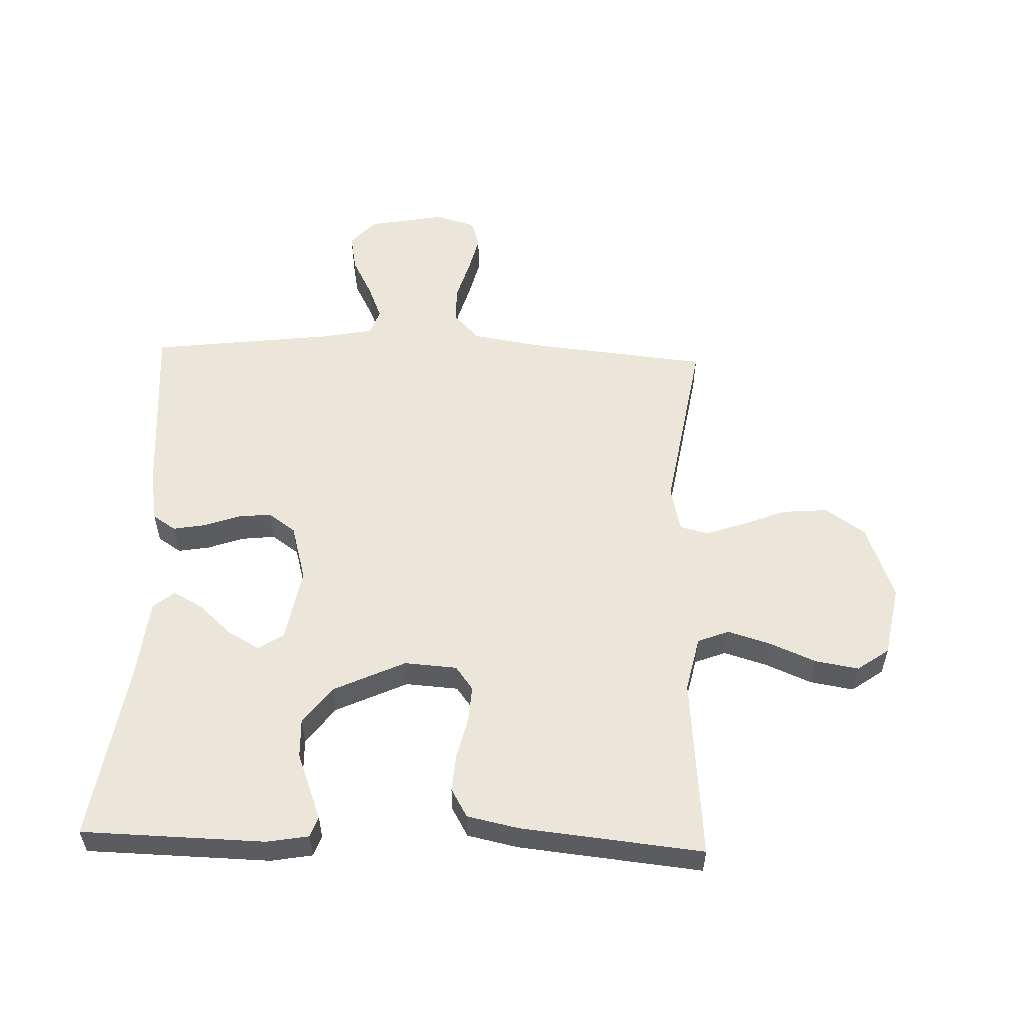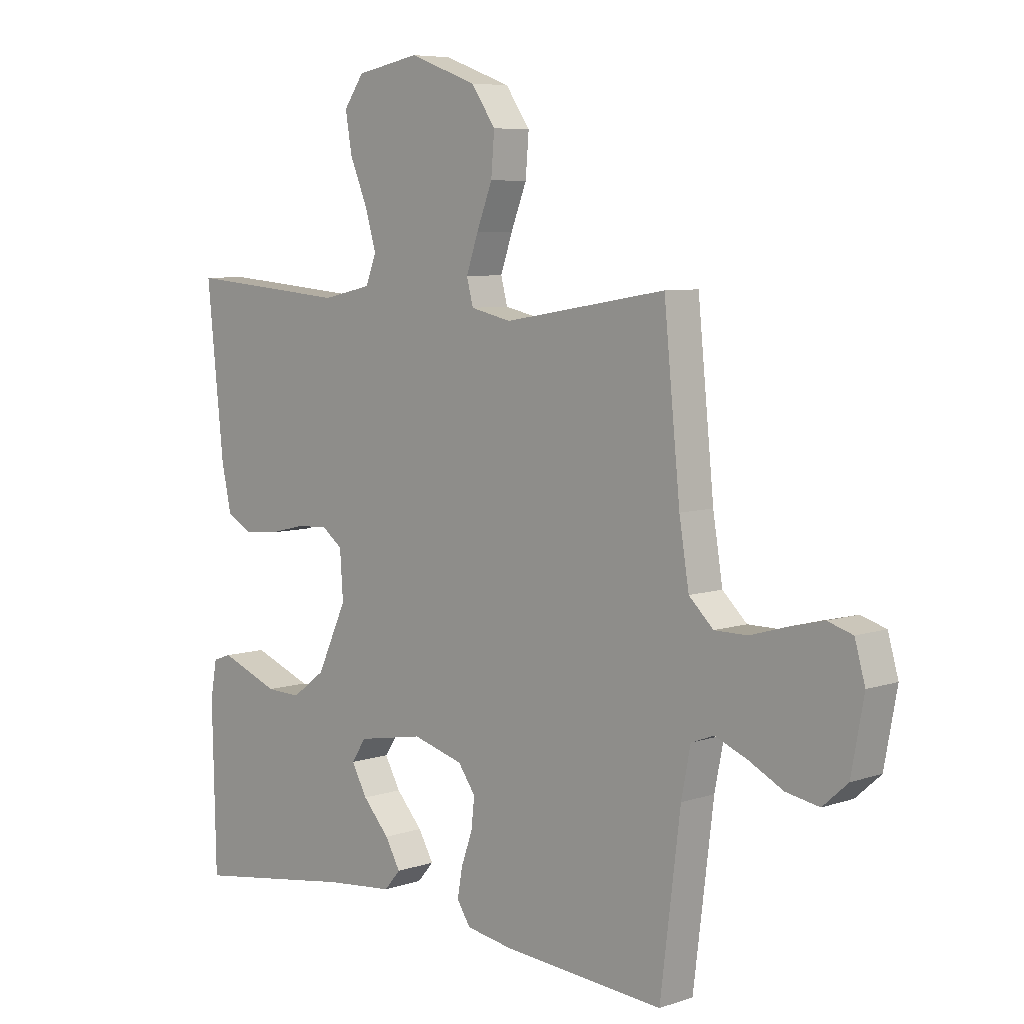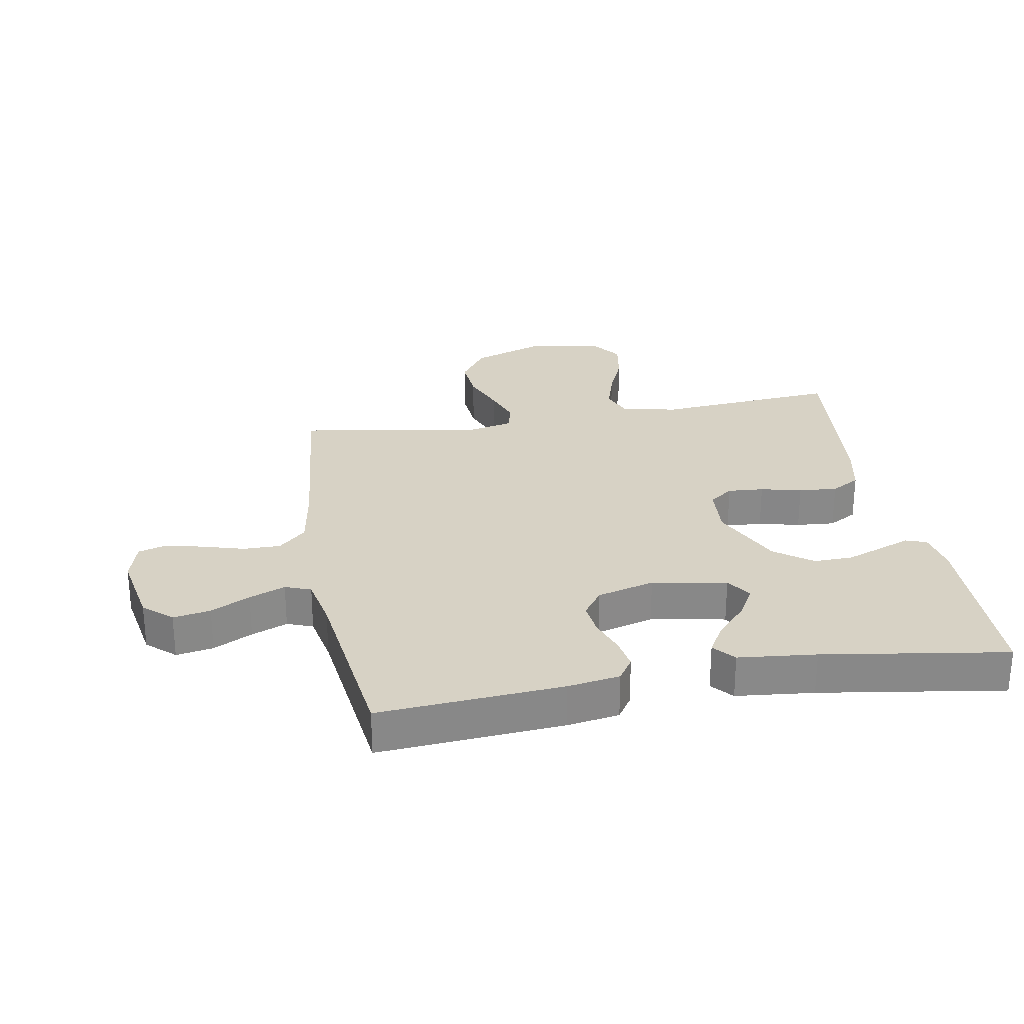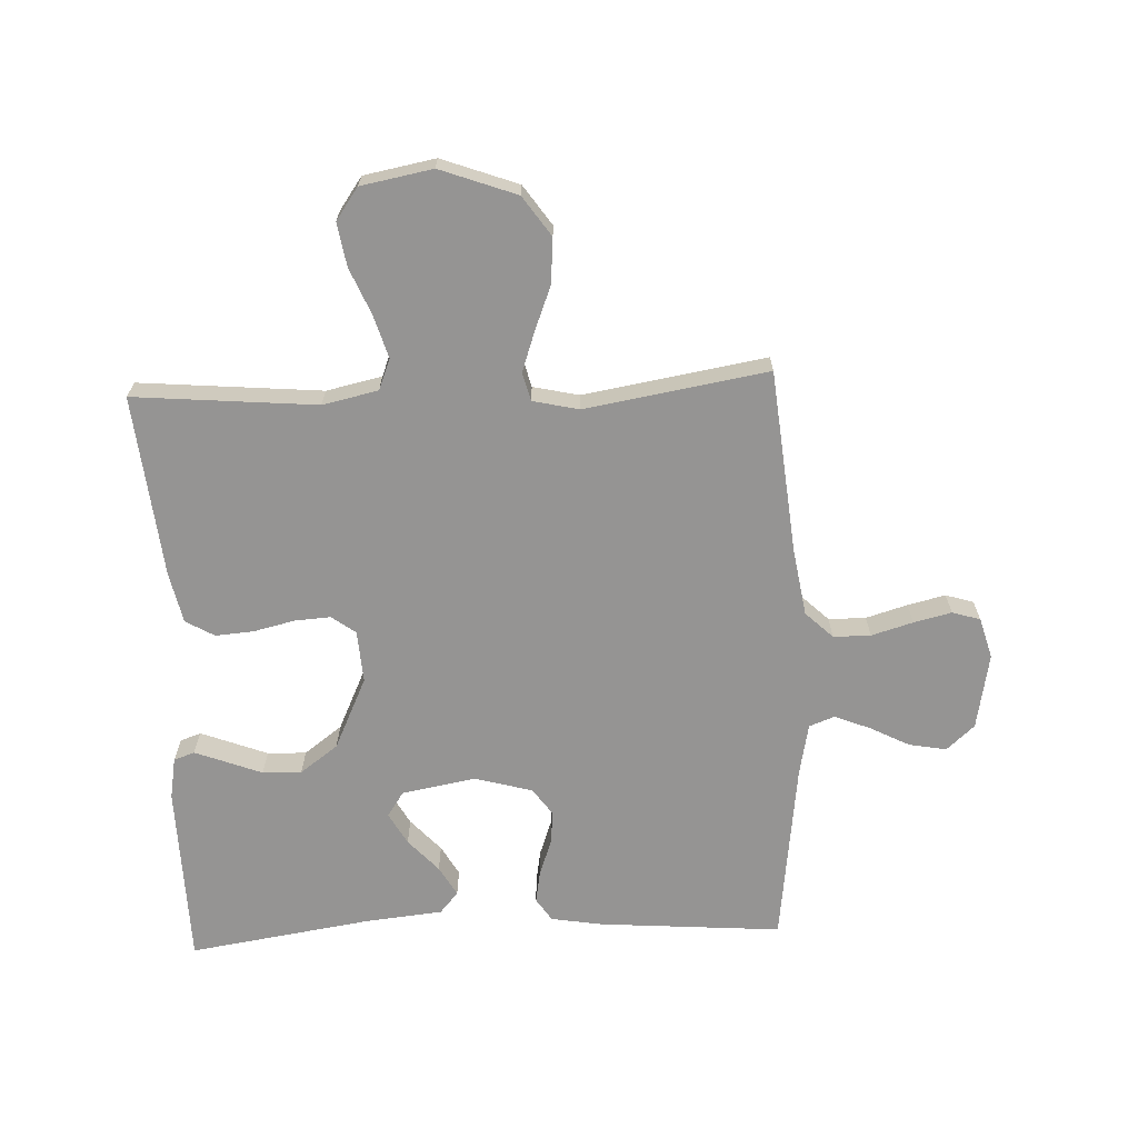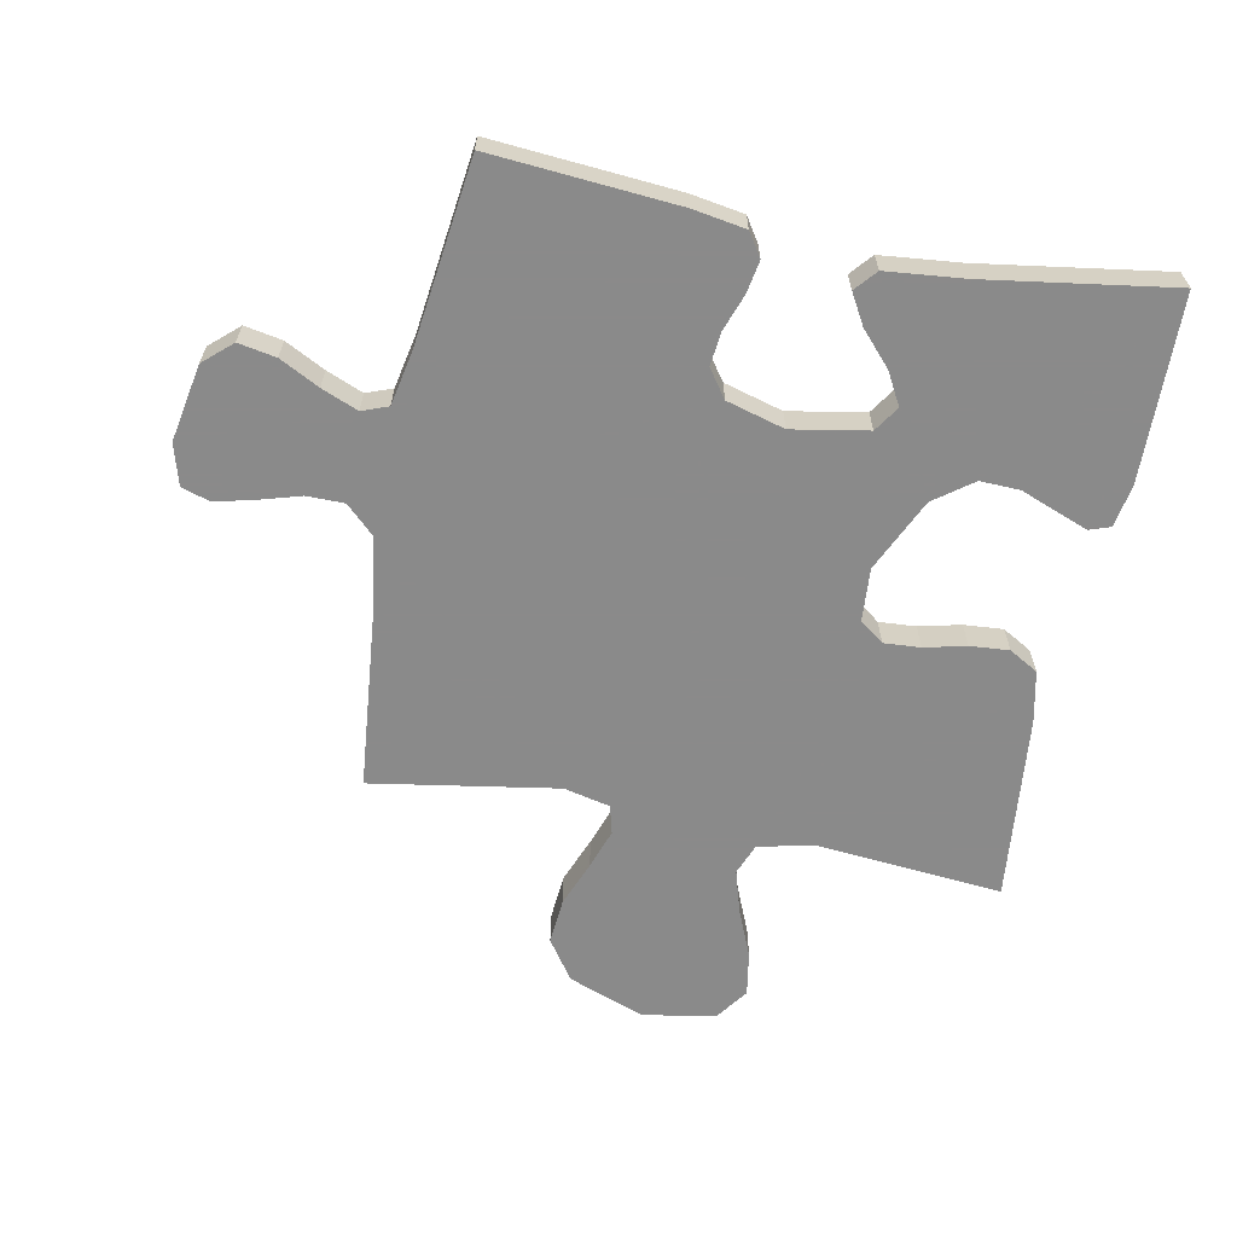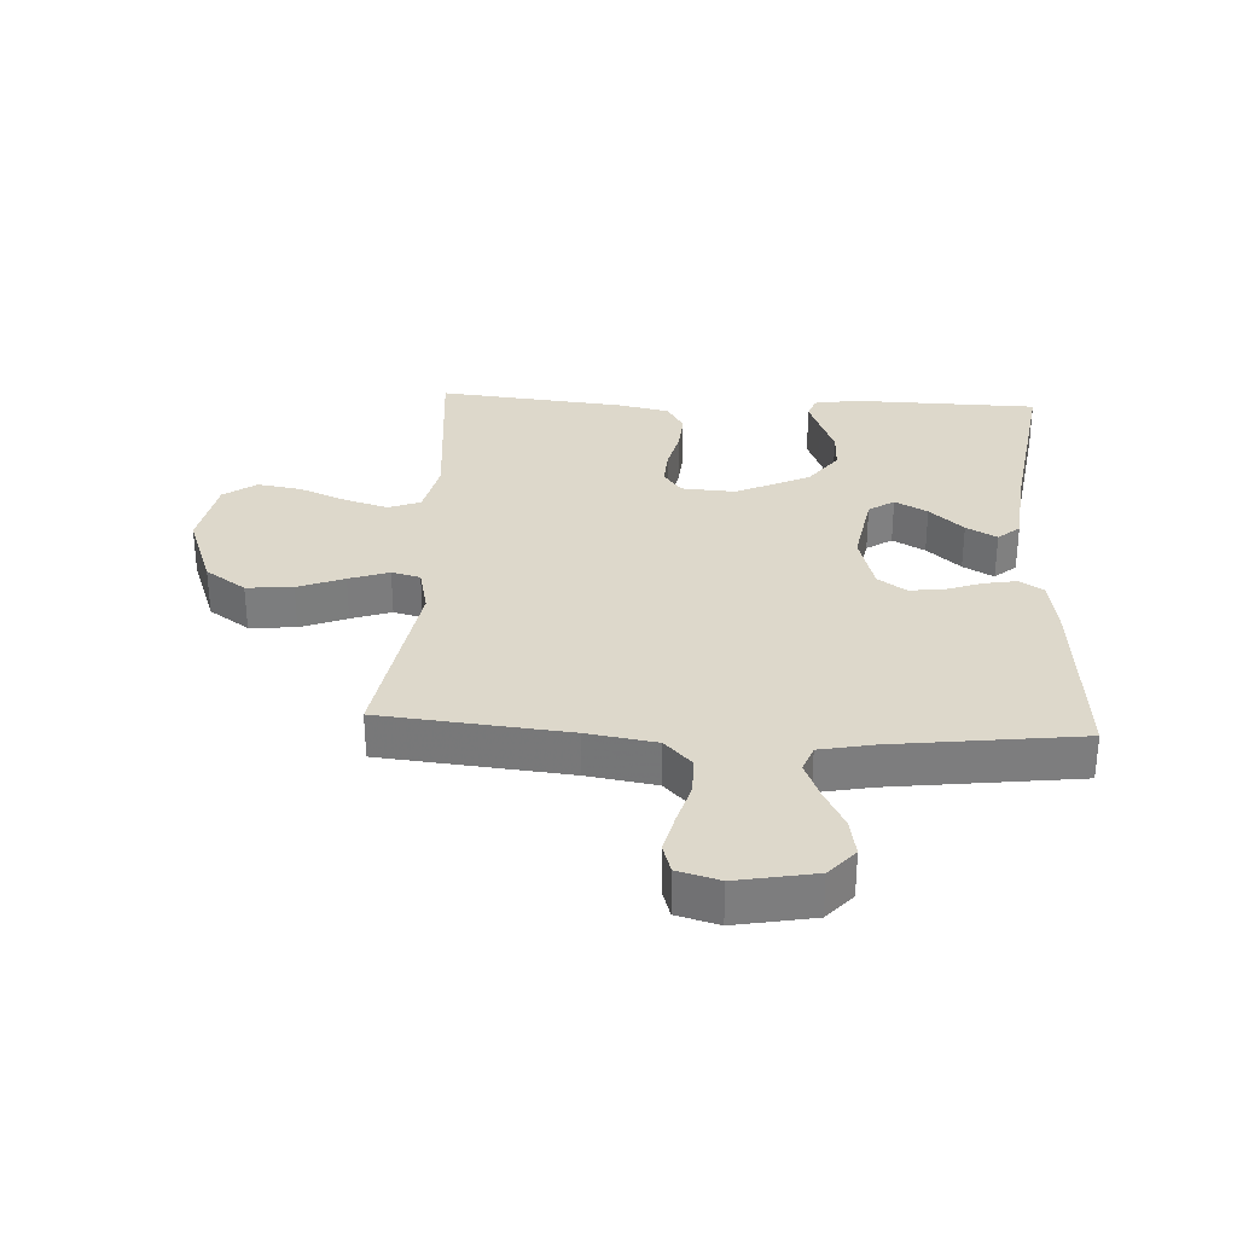
<metadata>
{"format":"obj","ext":"obj","renderer":"f3d","projection":"perspective","resolution":1024,"background":"white","views":[{"elev":55.1,"azim":-88.0,"up":"+Y"},{"elev":6.7,"azim":45.4,"up":"+Z"},{"elev":27.3,"azim":170.0,"up":"+Y"},{"elev":-67.2,"azim":2.4,"up":"+Y"},{"elev":-63.6,"azim":168.8,"up":"+Y"},{"elev":31.2,"azim":93.0,"up":"+Y"}]}
</metadata>
<code>
v 0.5 0.07 0.5
v 0.53 0.07 0.2
v 0.548 0.07 0.089
v 0.593 0.07 0.046
v 0.654 0.07 0.046
v 0.722 0.07 0.066
v 0.784 0.07 0.081
v 0.83 0.07 0.067
v 0.849 0.07 0
v 0.826 0.07 -0.125
v 0.78 0.07 -0.166
v 0.719 0.07 -0.155
v 0.655 0.07 -0.122
v 0.596 0.07 -0.098
v 0.554 0.07 -0.114
v 0.537 0.07 -0.2
v 0.5 0.07 -0.5
v 0.2 0.07 -0.477
v 0.115 0.07 -0.463
v 0.09 0.07 -0.425
v 0.099 0.07 -0.373
v 0.12 0.07 -0.314
v 0.126 0.07 -0.259
v 0.094 0.07 -0.214
v 0 0.07 -0.188
v -0.122 0.07 -0.21
v -0.149 0.07 -0.251
v -0.12 0.07 -0.303
v -0.071 0.07 -0.357
v -0.043 0.07 -0.406
v -0.073 0.07 -0.441
v -0.2 0.07 -0.454
v -0.5 0.07 -0.5
v -0.507 0.07 -0.2
v -0.495 0.07 -0.132
v -0.461 0.07 -0.12
v -0.411 0.07 -0.139
v -0.351 0.07 -0.162
v -0.287 0.07 -0.164
v -0.225 0.07 -0.118
v -0.17 0.07 0
v -0.176 0.07 0.086
v -0.215 0.07 0.115
v -0.274 0.07 0.111
v -0.341 0.07 0.095
v -0.404 0.07 0.09
v -0.451 0.07 0.117
v -0.469 0.07 0.2
v -0.5 0.07 0.5
v -0.2 0.07 0.474
v -0.109 0.07 0.494
v -0.089 0.07 0.545
v -0.11 0.07 0.615
v -0.142 0.07 0.691
v -0.154 0.07 0.762
v -0.117 0.07 0.814
v 0 0.07 0.836
v 0.125 0.07 0.79
v 0.17 0.07 0.725
v 0.164 0.07 0.651
v 0.135 0.07 0.577
v 0.113 0.07 0.513
v 0.125 0.07 0.467
v 0.2 0.07 0.45
v 0.5 0 0.5
v 0.53 0 0.2
v 0.548 0 0.089
v 0.593 0 0.046
v 0.654 0 0.046
v 0.722 0 0.066
v 0.784 0 0.081
v 0.83 0 0.067
v 0.849 0 0
v 0.826 0 -0.125
v 0.78 0 -0.166
v 0.719 0 -0.155
v 0.655 0 -0.122
v 0.596 0 -0.098
v 0.554 0 -0.114
v 0.537 0 -0.2
v 0.5 0 -0.5
v 0.2 0 -0.477
v 0.115 0 -0.463
v 0.09 0 -0.425
v 0.099 0 -0.373
v 0.12 0 -0.314
v 0.126 0 -0.259
v 0.094 0 -0.214
v 0 0 -0.188
v -0.122 0 -0.21
v -0.149 0 -0.251
v -0.12 0 -0.303
v -0.071 0 -0.357
v -0.043 0 -0.406
v -0.073 0 -0.441
v -0.2 0 -0.454
v -0.5 0 -0.5
v -0.507 0 -0.2
v -0.495 0 -0.132
v -0.461 0 -0.12
v -0.411 0 -0.139
v -0.351 0 -0.162
v -0.287 0 -0.164
v -0.225 0 -0.118
v -0.17 0 0
v -0.176 0 0.086
v -0.215 0 0.115
v -0.274 0 0.111
v -0.341 0 0.095
v -0.404 0 0.09
v -0.451 0 0.117
v -0.469 0 0.2
v -0.5 0 0.5
v -0.2 0 0.474
v -0.109 0 0.494
v -0.089 0 0.545
v -0.11 0 0.615
v -0.142 0 0.691
v -0.154 0 0.762
v -0.117 0 0.814
v 0 0 0.836
v 0.125 0 0.79
v 0.17 0 0.725
v 0.164 0 0.651
v 0.135 0 0.577
v 0.113 0 0.513
v 0.125 0 0.467
v 0.2 0 0.45
f 58 59 60 61
f 58 61 62
f 57 58 62
f 56 57 62 63
f 53 54 55 56
f 52 53 56 63
f 47 48 49 50
f 47 50 51
f 44 45 46 47
f 43 44 47 51
f 42 43 51 52
f 35 36 37 38
f 33 34 35 38
f 32 33 38 39
f 31 32 39 40
f 28 29 30 31
f 27 28 31 40
f 19 20 21 22
f 19 22 23
f 16 17 18 19
f 15 16 19 23
f 14 15 23 24
f 10 11 12 13
f 10 13 14
f 9 10 14
f 5 6 7 8
f 5 8 9 14
f 64 1 2
f 63 64 2 3
f 41 42 52 63
f 26 27 40 41
f 25 26 41 63
f 4 5 14 24
f 24 25 63
f 3 4 24 63
f 125 124 123 122
f 126 125 122
f 126 122 121
f 127 126 121 120
f 120 119 118 117
f 127 120 117 116
f 114 113 112 111
f 115 114 111
f 111 110 109 108
f 115 111 108 107
f 116 115 107 106
f 102 101 100 99
f 102 99 98 97
f 103 102 97 96
f 104 103 96 95
f 95 94 93 92
f 104 95 92 91
f 86 85 84 83
f 87 86 83
f 83 82 81 80
f 87 83 80 79
f 88 87 79 78
f 77 76 75 74
f 78 77 74
f 78 74 73
f 72 71 70 69
f 78 73 72 69
f 66 65 128
f 67 66 128 127
f 127 116 106 105
f 105 104 91 90
f 127 105 90 89
f 88 78 69 68
f 127 89 88
f 127 88 68 67
f 1 65 66 2
f 2 66 67 3
f 3 67 68 4
f 4 68 69 5
f 5 69 70 6
f 6 70 71 7
f 7 71 72 8
f 8 72 73 9
f 9 73 74 10
f 10 74 75 11
f 11 75 76 12
f 12 76 77 13
f 13 77 78 14
f 14 78 79 15
f 15 79 80 16
f 16 80 81 17
f 17 81 82 18
f 18 82 83 19
f 19 83 84 20
f 20 84 85 21
f 21 85 86 22
f 22 86 87 23
f 23 87 88 24
f 24 88 89 25
f 25 89 90 26
f 26 90 91 27
f 27 91 92 28
f 28 92 93 29
f 29 93 94 30
f 30 94 95 31
f 31 95 96 32
f 32 96 97 33
f 33 97 98 34
f 34 98 99 35
f 35 99 100 36
f 36 100 101 37
f 37 101 102 38
f 38 102 103 39
f 39 103 104 40
f 40 104 105 41
f 41 105 106 42
f 42 106 107 43
f 43 107 108 44
f 44 108 109 45
f 45 109 110 46
f 46 110 111 47
f 47 111 112 48
f 48 112 113 49
f 49 113 114 50
f 50 114 115 51
f 51 115 116 52
f 52 116 117 53
f 53 117 118 54
f 54 118 119 55
f 55 119 120 56
f 56 120 121 57
f 57 121 122 58
f 58 122 123 59
f 59 123 124 60
f 60 124 125 61
f 61 125 126 62
f 62 126 127 63
f 63 127 128 64
f 64 128 65 1

</code>
